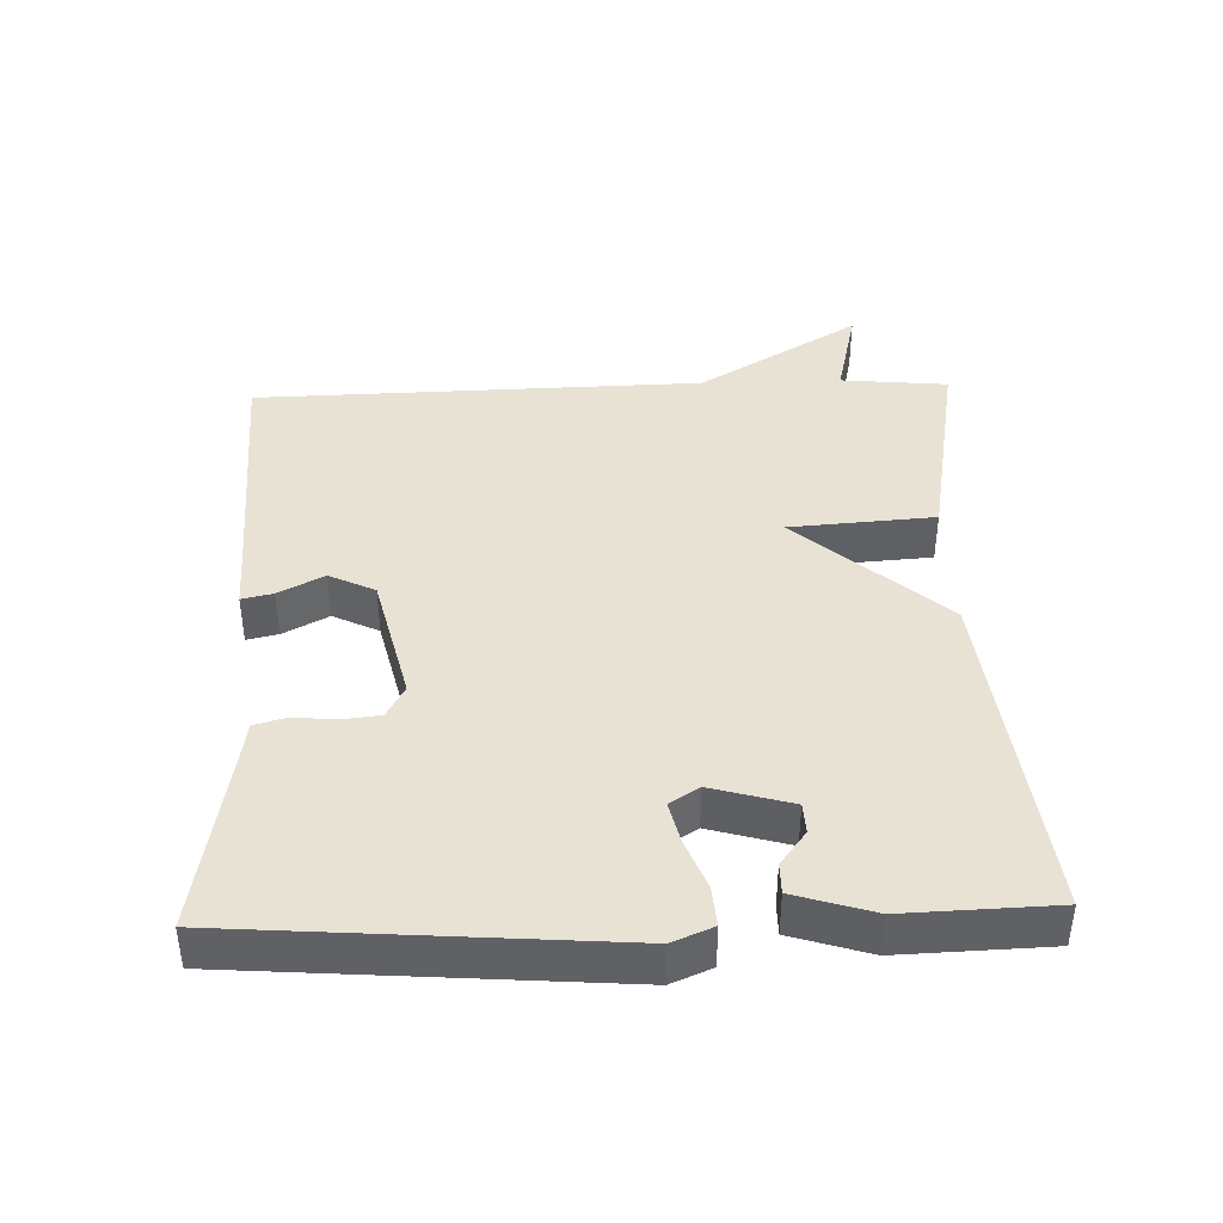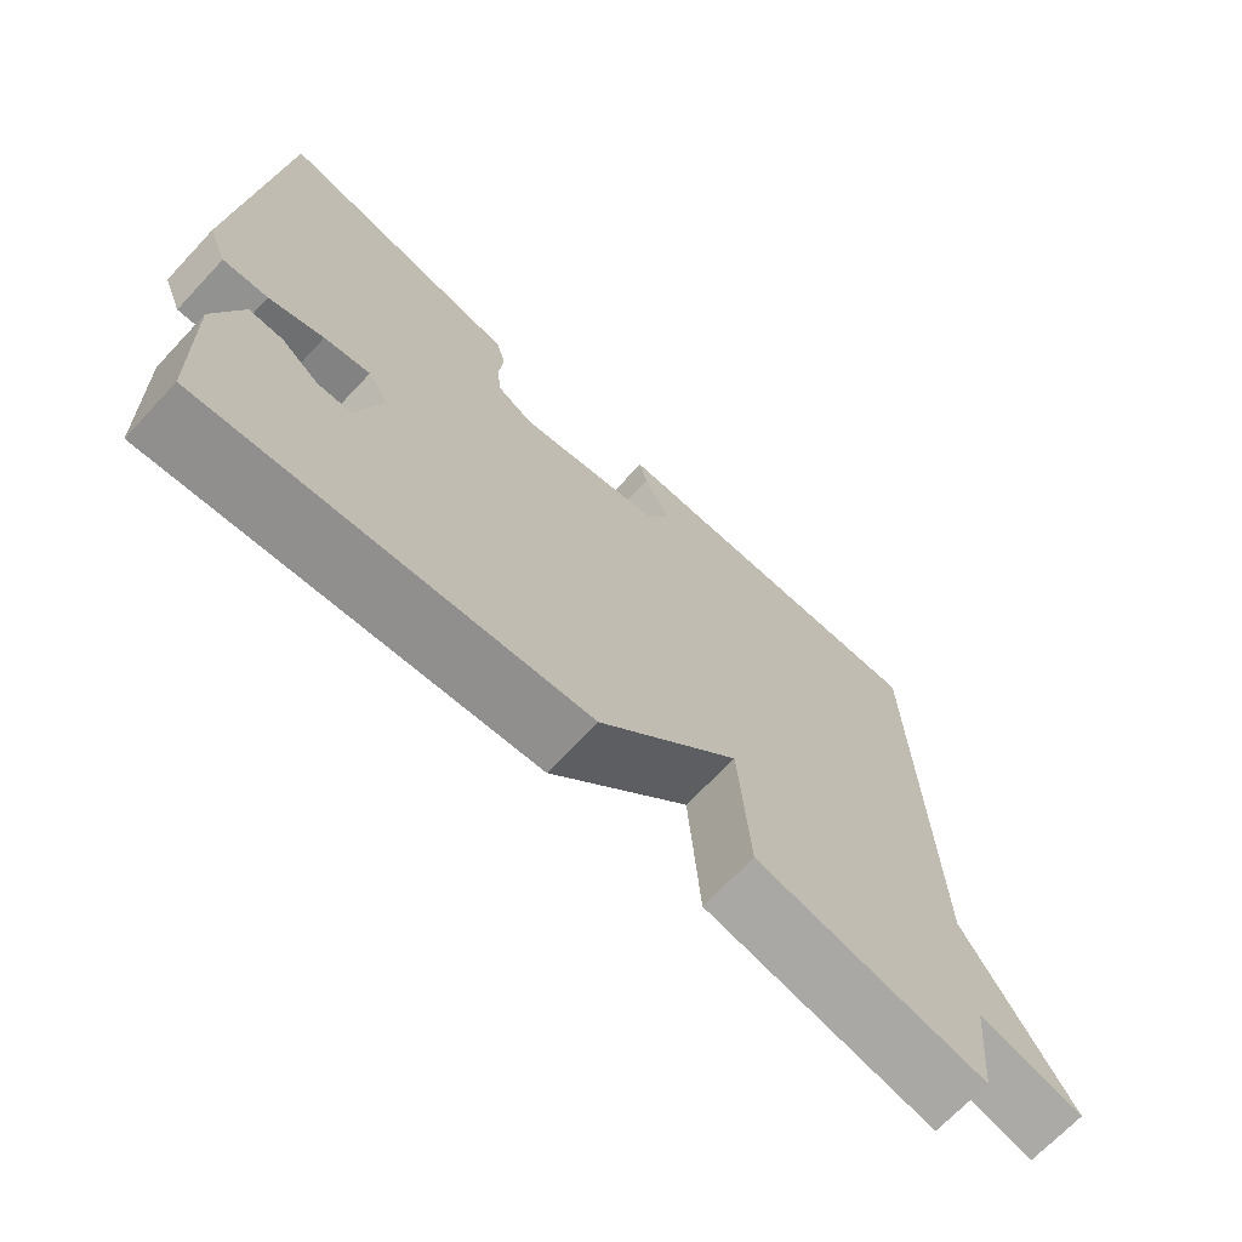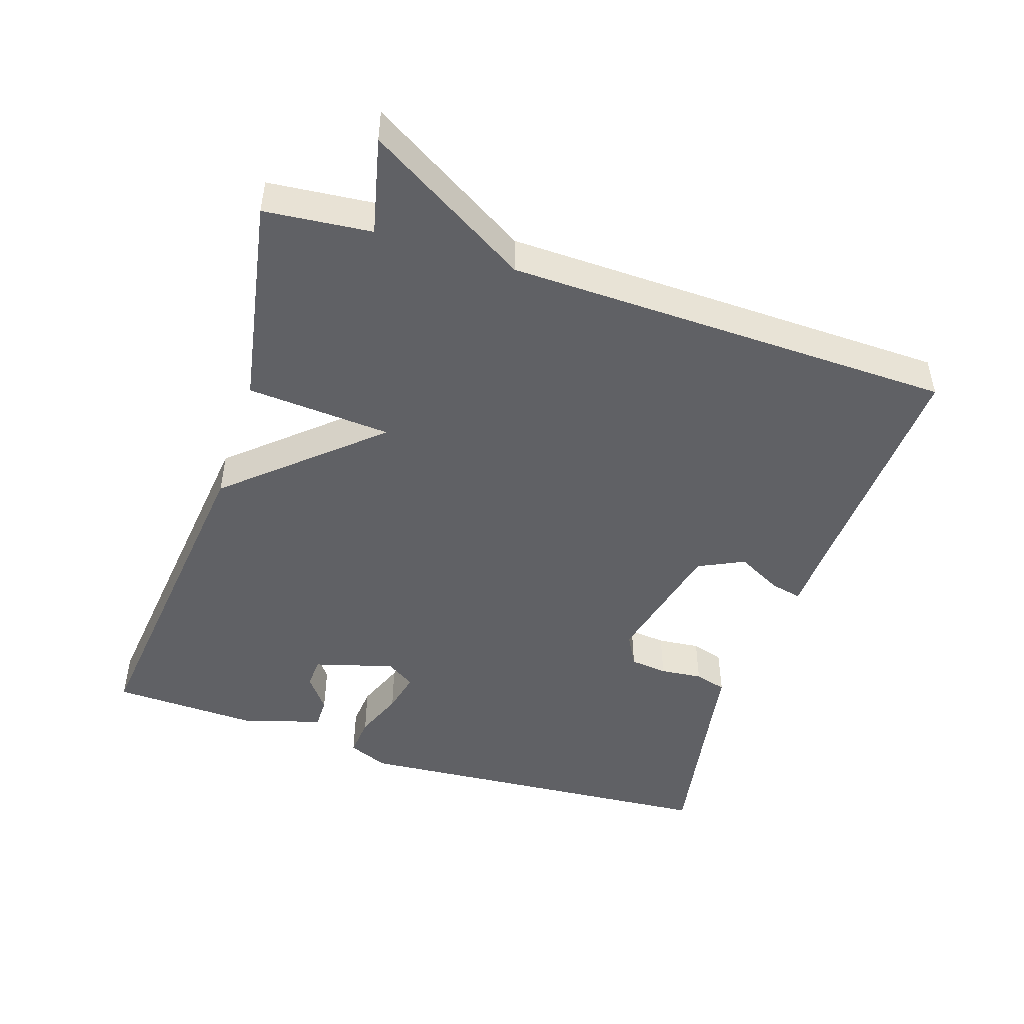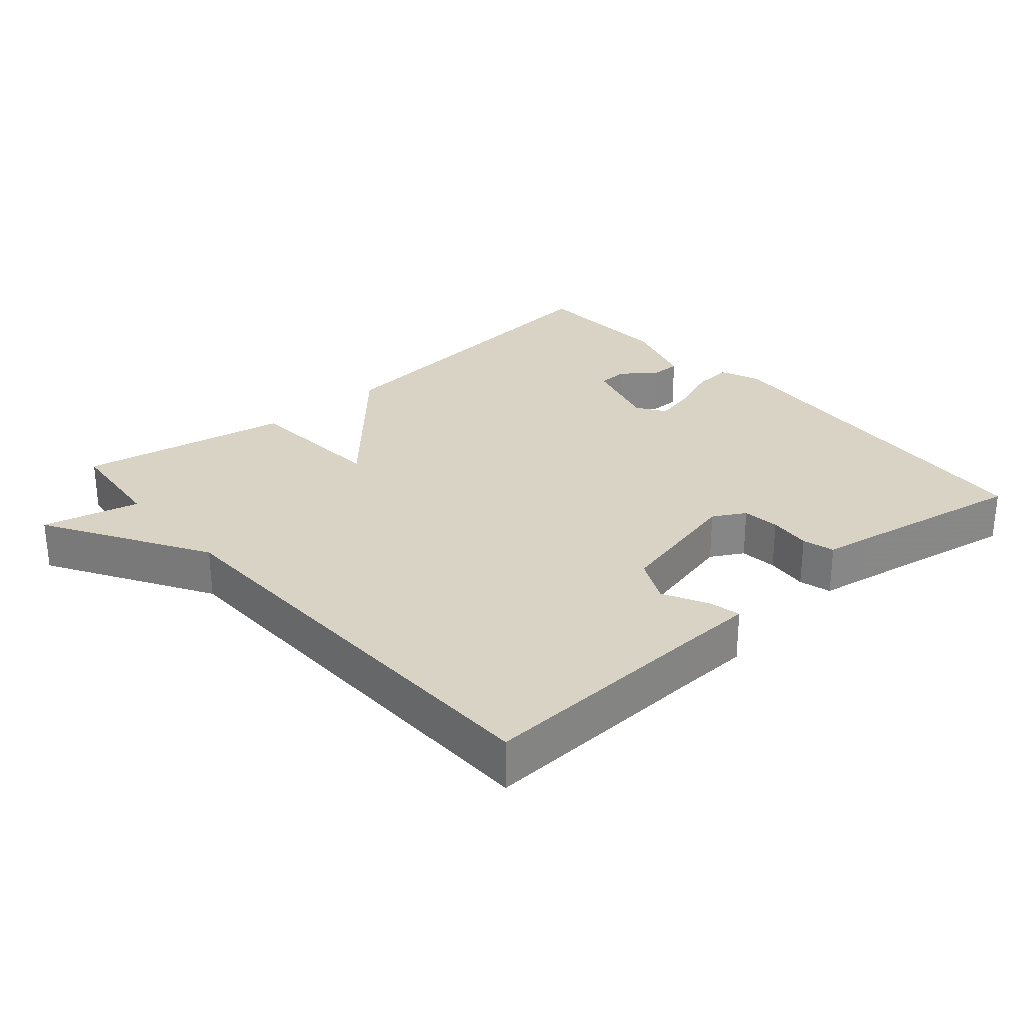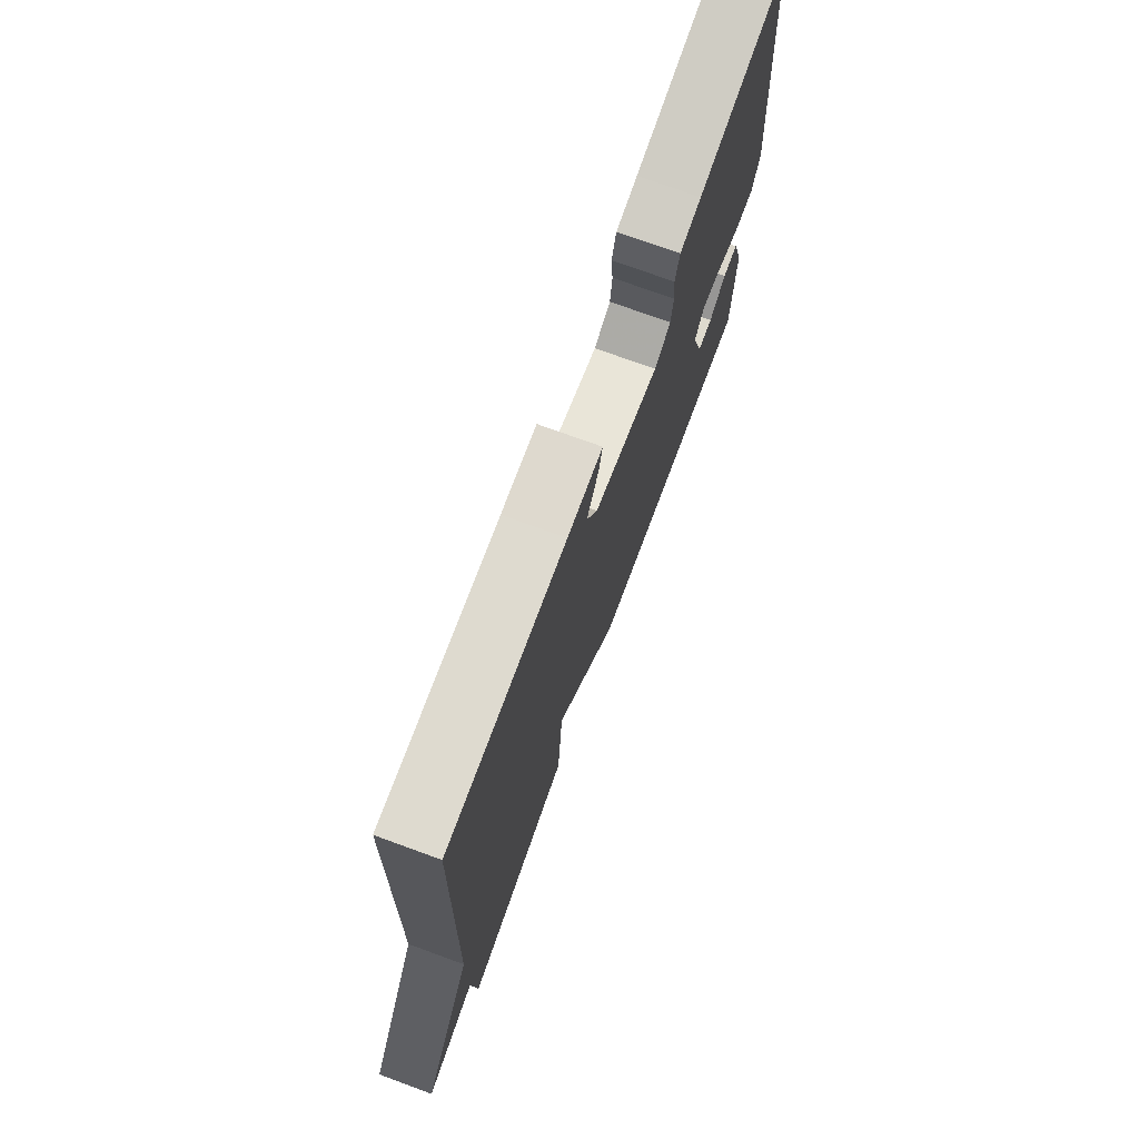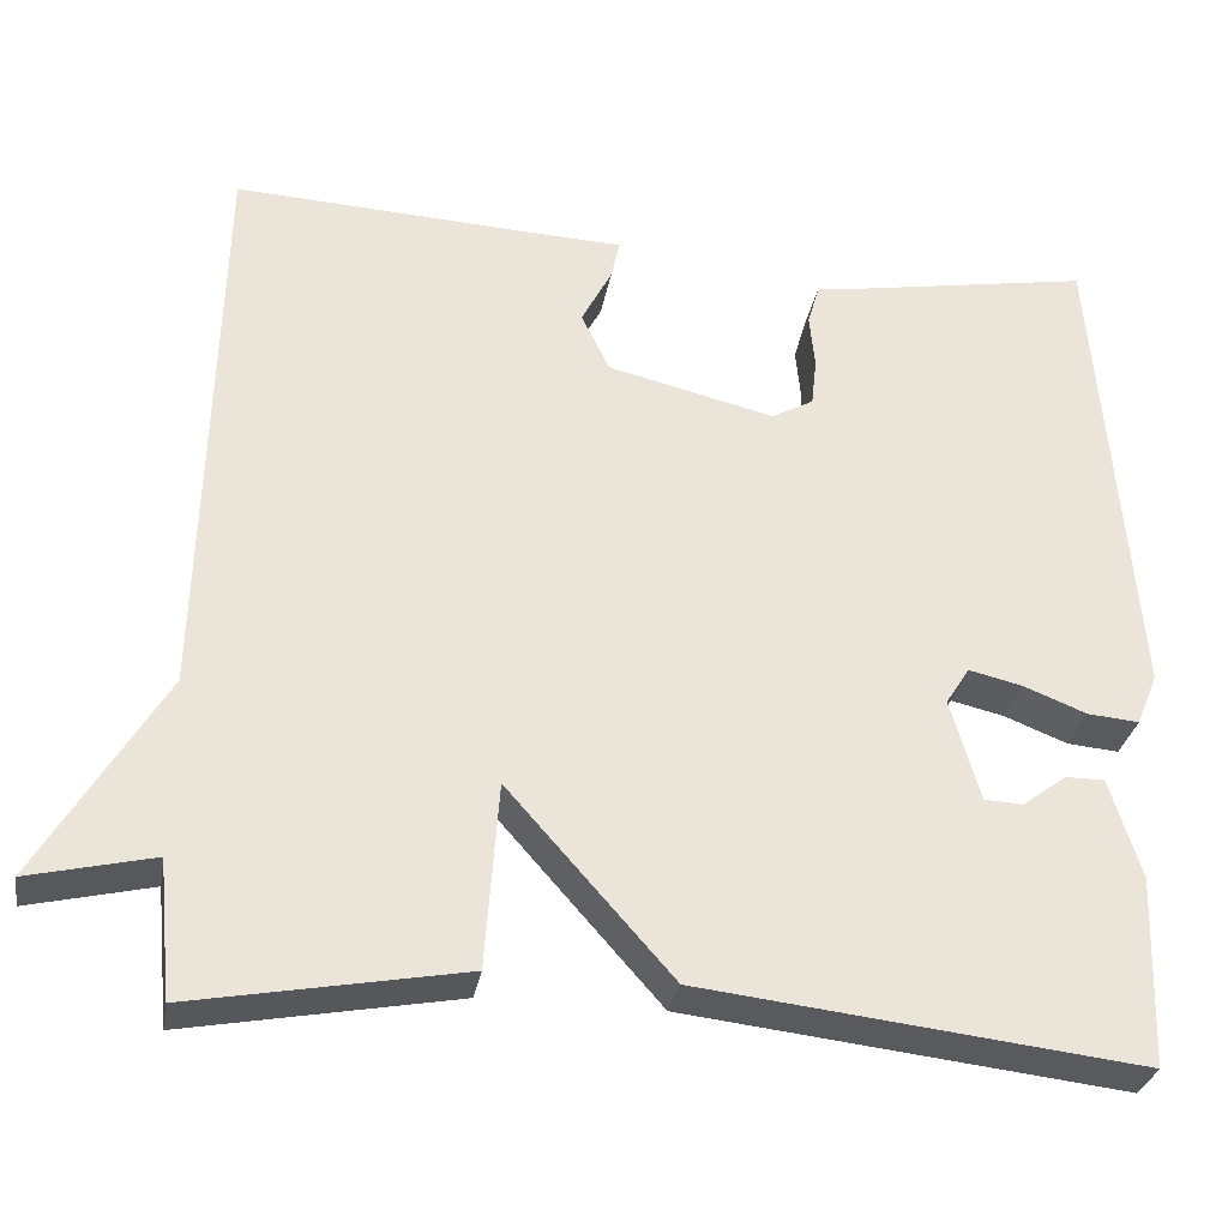
<metadata>
{"format":"obj","ext":"obj","renderer":"f3d","projection":"perspective","resolution":1024,"background":"white","views":[{"elev":40.9,"azim":88.1,"up":"+Y"},{"elev":-69.4,"azim":136.7,"up":"+Z"},{"elev":-47.8,"azim":-108.1,"up":"+Y"},{"elev":28.3,"azim":-40.9,"up":"+Y"},{"elev":73.9,"azim":-69.9,"up":"+Z"},{"elev":-30.6,"azim":-9.9,"up":"+Z"}]}
</metadata>
<code>
v -0.5 0.07 0.5
v -0.158 0.07 0.483
v -0.056 0.07 0.479
v -0.066 0.07 0.434
v -0.1 0.07 0.369
v -0.068 0.07 0.303
v 0.12 0.07 0.258
v 0.167 0.07 0.284
v 0.173 0.07 0.338
v 0.167 0.07 0.399
v 0.18 0.07 0.445
v 0.242 0.07 0.455
v 0.5 0.07 0.5
v 0.542 0.07 -0.041
v 0.518 0.07 -0.099
v 0.46 0.07 -0.094
v 0.389 0.07 -0.066
v 0.329 0.07 -0.052
v 0.302 0.07 -0.094
v 0.335 0.07 -0.209
v 0.379 0.07 -0.211
v 0.428 0.07 -0.174
v 0.472 0.07 -0.174
v 0.507 0.07 -0.286
v 0.5 0.07 -0.5
v 0.005 0.07 -0.444
v -0.18 0.07 -0.235
v -0.195 0.07 -0.444
v -0.5 0.07 -0.5
v -0.515 0.07 -0.346
v -0.655 0.07 -0.379
v -0.515 0.07 -0.146
v -0.5 0 0.5
v -0.158 0 0.483
v -0.056 0 0.479
v -0.066 0 0.434
v -0.1 0 0.369
v -0.068 0 0.303
v 0.12 0 0.258
v 0.167 0 0.284
v 0.173 0 0.338
v 0.167 0 0.399
v 0.18 0 0.445
v 0.242 0 0.455
v 0.5 0 0.5
v 0.542 0 -0.041
v 0.518 0 -0.099
v 0.46 0 -0.094
v 0.389 0 -0.066
v 0.329 0 -0.052
v 0.302 0 -0.094
v 0.335 0 -0.209
v 0.379 0 -0.211
v 0.428 0 -0.174
v 0.472 0 -0.174
v 0.507 0 -0.286
v 0.5 0 -0.5
v 0.005 0 -0.444
v -0.18 0 -0.235
v -0.195 0 -0.444
v -0.5 0 -0.5
v -0.515 0 -0.346
v -0.655 0 -0.379
v -0.515 0 -0.146
f 30 31 32
f 32 1 2
f 30 32 2
f 29 30 2
f 28 29 2
f 27 28 2
f 23 24 25
f 22 23 25
f 21 22 25
f 25 26 27
f 21 25 27
f 20 21 27
f 15 16 17
f 14 15 17
f 13 14 17
f 12 13 17
f 12 17 18
f 11 12 18
f 10 11 18
f 9 10 18
f 8 9 18 19
f 2 3 4 5
f 2 5 6
f 27 2 6
f 19 20 27
f 8 19 27
f 7 8 27
f 6 7 27
f 64 63 62
f 34 33 64
f 34 64 62
f 34 62 61
f 34 61 60
f 34 60 59
f 57 56 55
f 57 55 54
f 57 54 53
f 59 58 57
f 59 57 53
f 59 53 52
f 49 48 47
f 49 47 46
f 49 46 45
f 49 45 44
f 50 49 44
f 50 44 43
f 50 43 42
f 50 42 41
f 51 50 41 40
f 37 36 35 34
f 38 37 34
f 38 34 59
f 59 52 51
f 59 51 40
f 59 40 39
f 59 39 38
f 1 33 34 2
f 2 34 35 3
f 3 35 36 4
f 4 36 37 5
f 5 37 38 6
f 6 38 39 7
f 7 39 40 8
f 8 40 41 9
f 9 41 42 10
f 10 42 43 11
f 11 43 44 12
f 12 44 45 13
f 13 45 46 14
f 14 46 47 15
f 15 47 48 16
f 16 48 49 17
f 17 49 50 18
f 18 50 51 19
f 19 51 52 20
f 20 52 53 21
f 21 53 54 22
f 22 54 55 23
f 23 55 56 24
f 24 56 57 25
f 25 57 58 26
f 26 58 59 27
f 27 59 60 28
f 28 60 61 29
f 29 61 62 30
f 30 62 63 31
f 31 63 64 32
f 32 64 33 1

</code>
